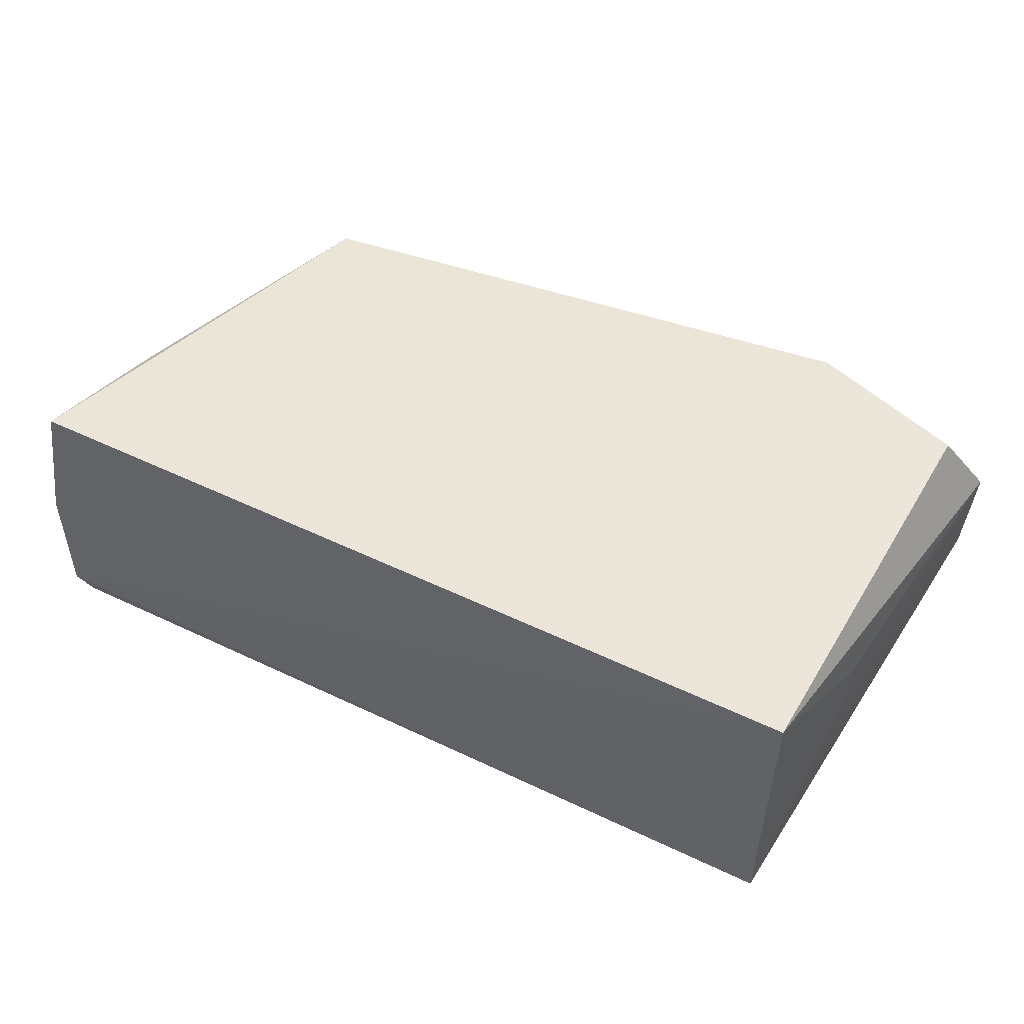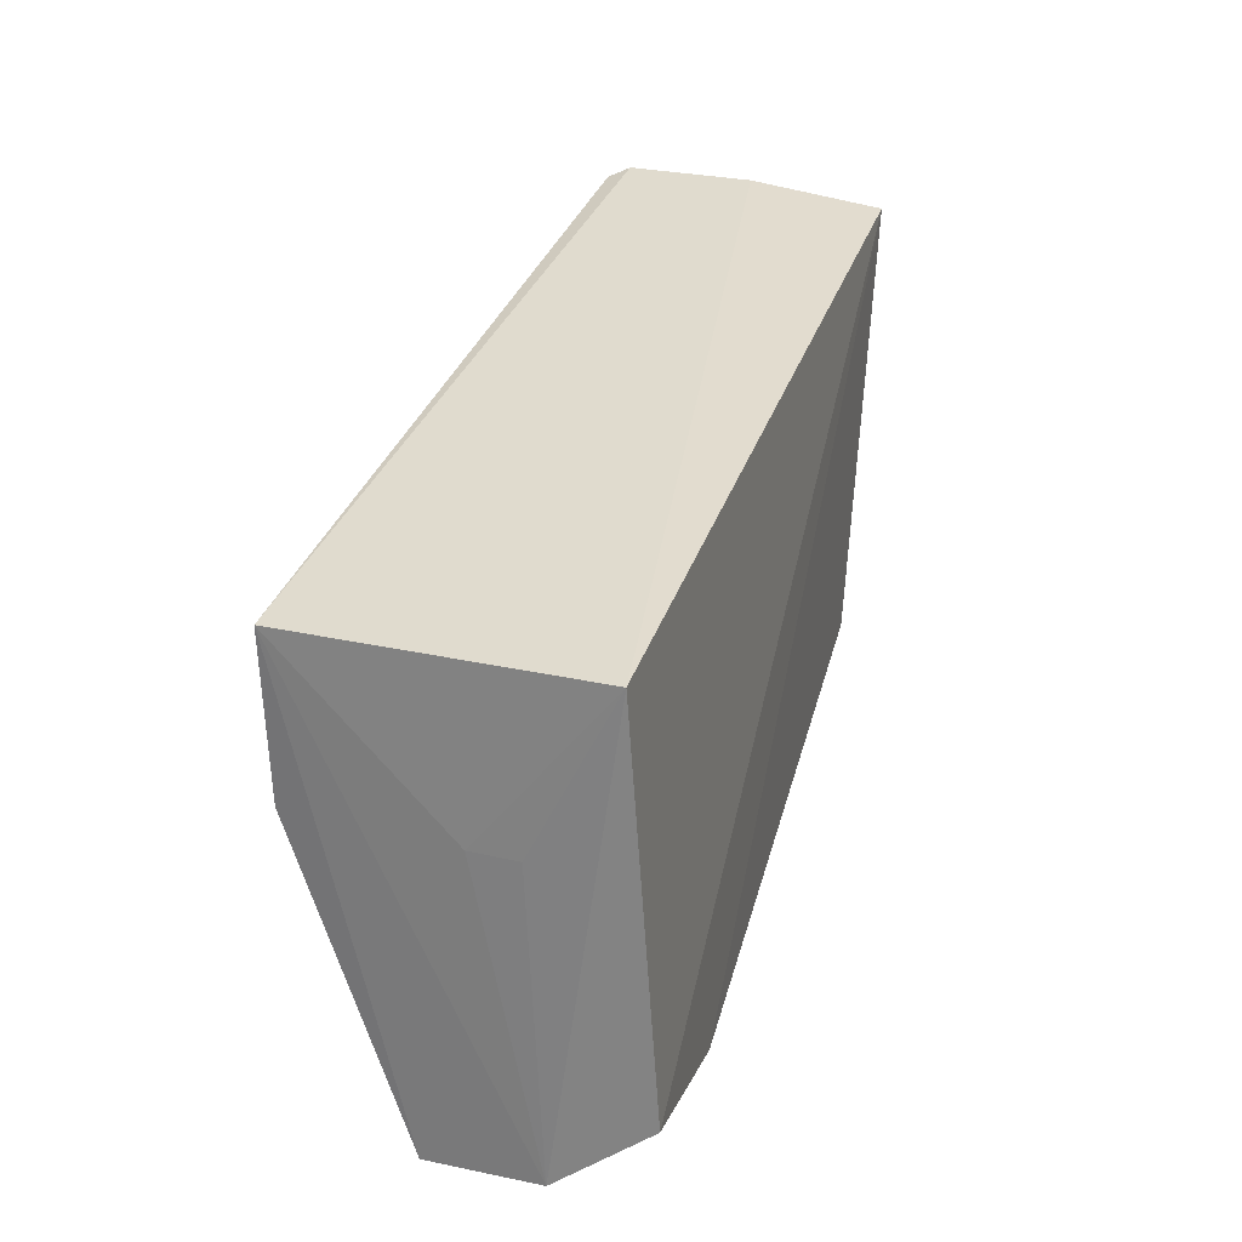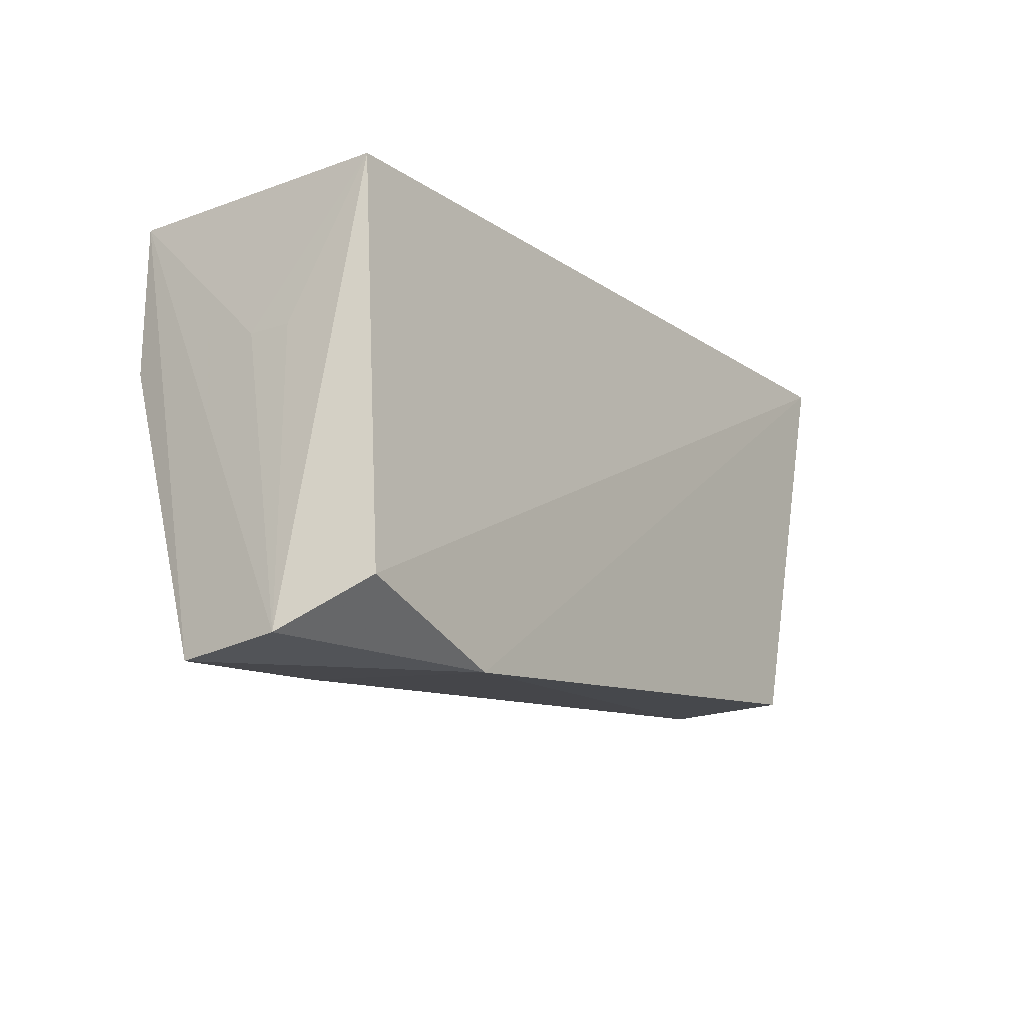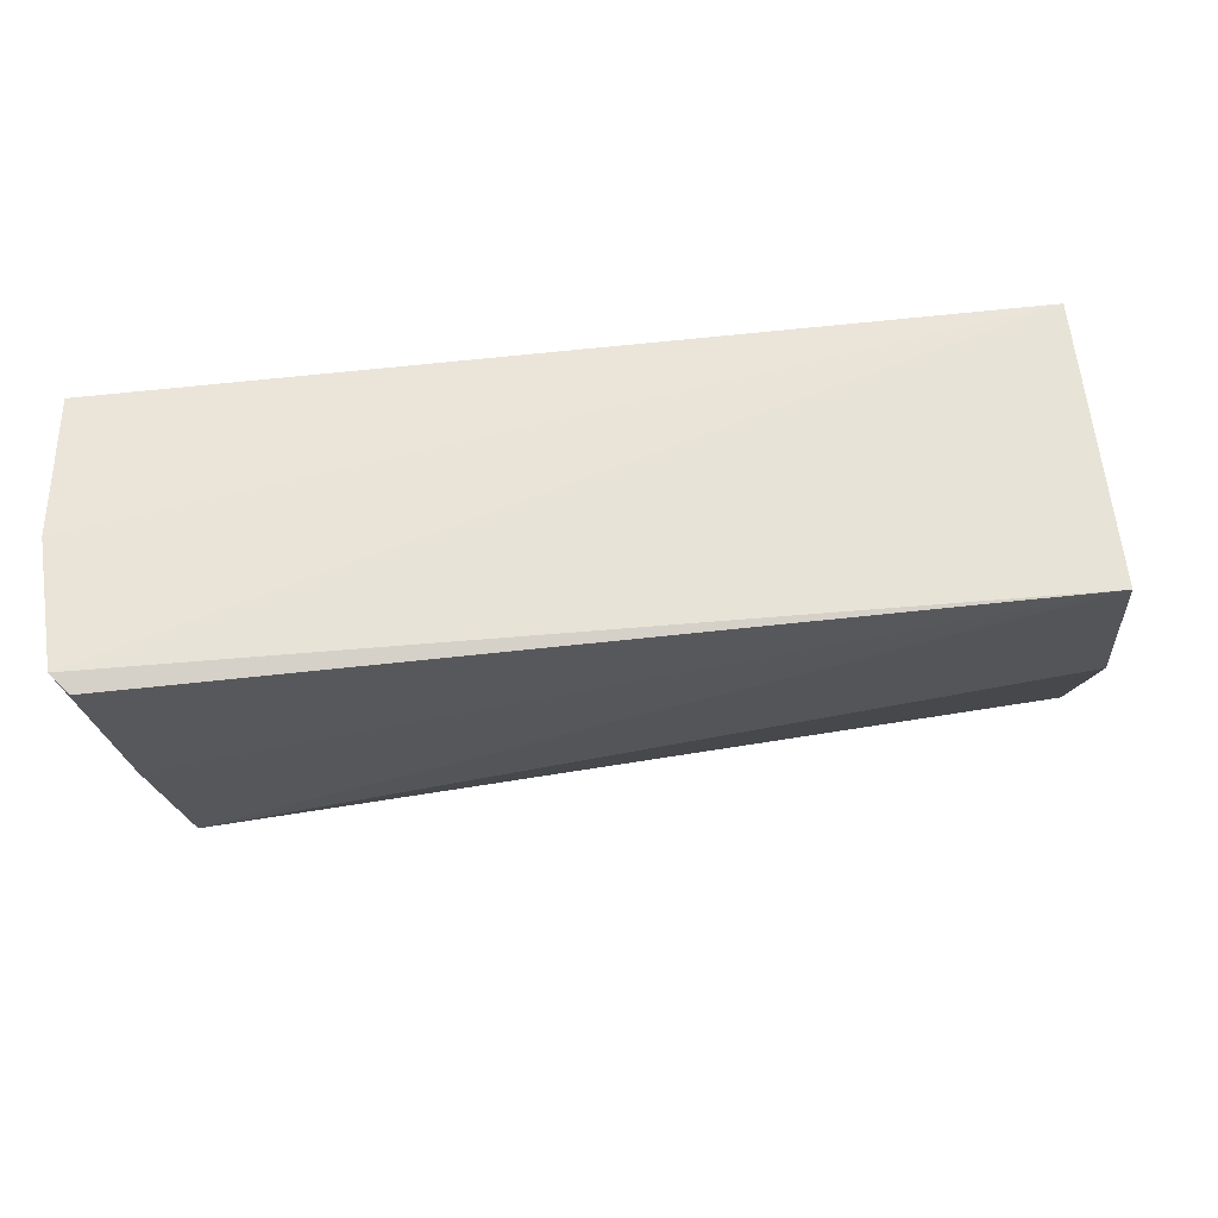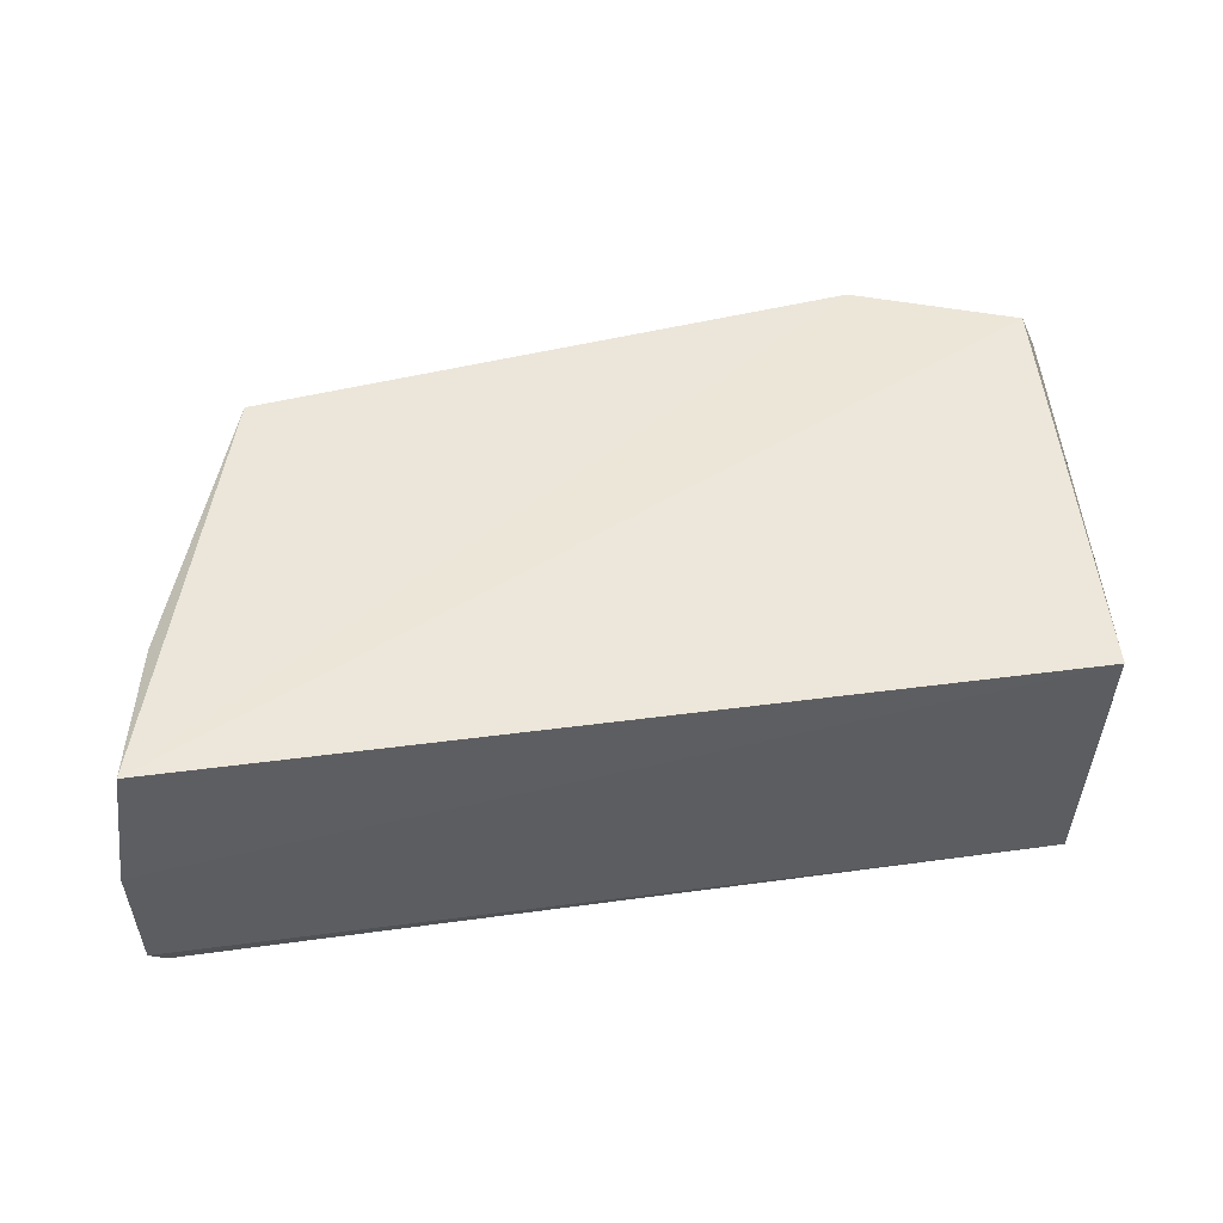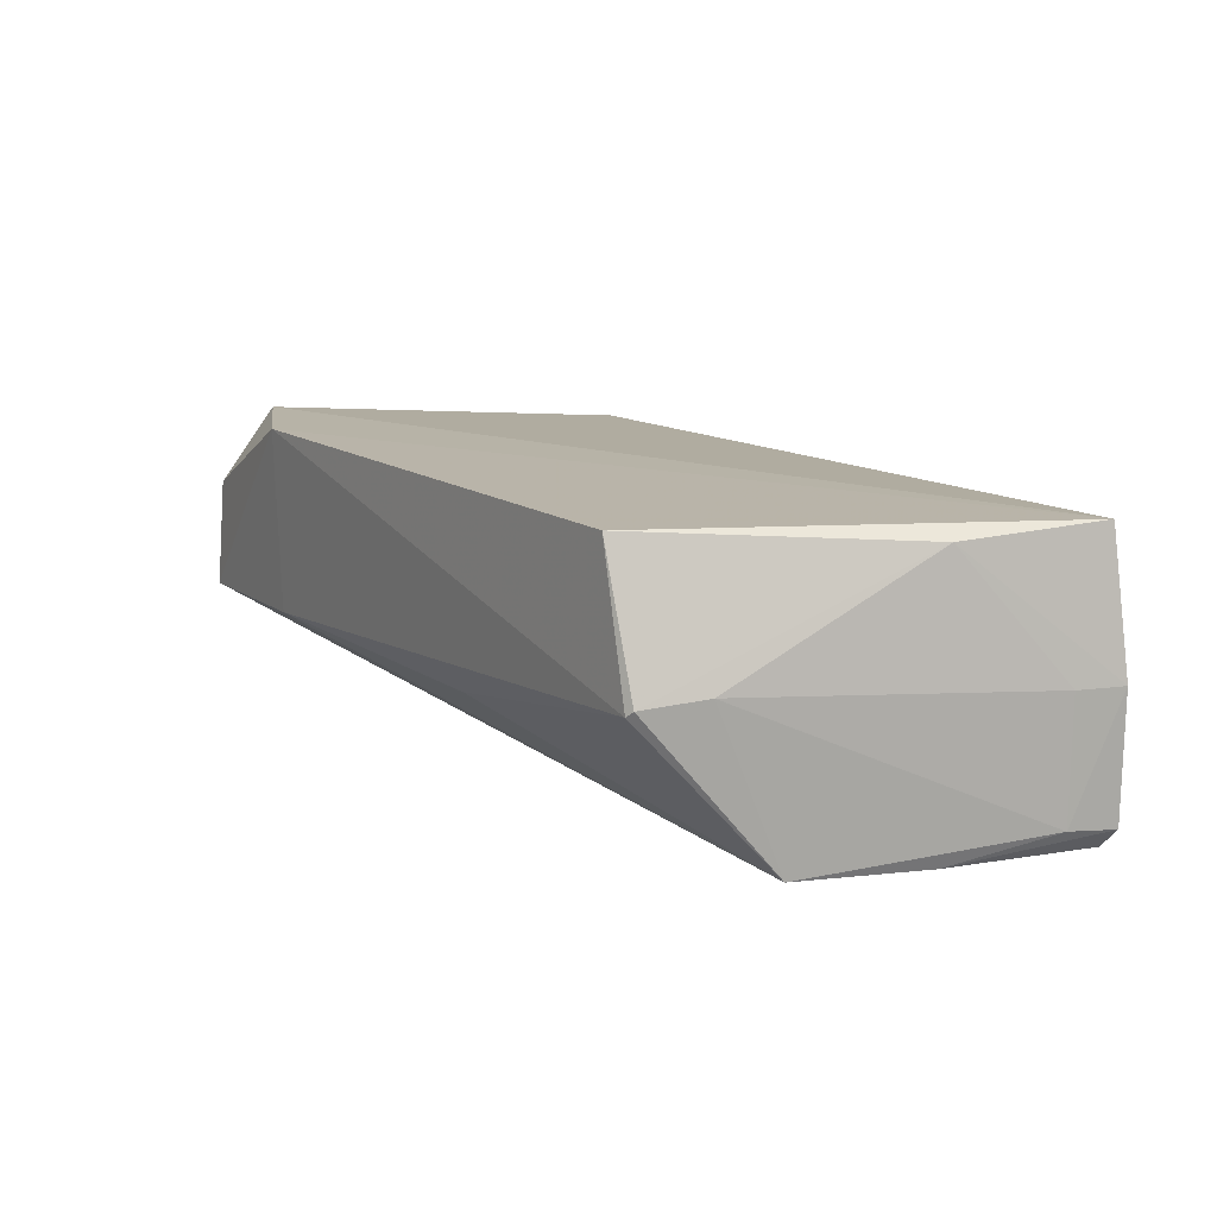
<metadata>
{"format":"obj","ext":"obj","renderer":"f3d","projection":"perspective","resolution":1024,"background":"white","views":[{"elev":47.6,"azim":-151.7,"up":"+Z"},{"elev":33.2,"azim":-73.7,"up":"+Y"},{"elev":-15.5,"azim":-55.3,"up":"+Y"},{"elev":61.6,"azim":172.5,"up":"+Y"},{"elev":50.0,"azim":171.4,"up":"+Z"},{"elev":12.4,"azim":61.5,"up":"+Z"}]}
</metadata>
<code>
v 0.04893 0.08317 0.02899
v 0.04643 0.06965 0.02797
v 0.04904 0.08317 0.002416
v -0.03154 0.08252 0.00121
v -0.03365 0.04476 0.0309
v 0.05053 0.08375 0.004202
v 0.0373 0.04438 0.0296
v -0.03216 0.08292 0.02783
v 0.0508 0.08372 0.01601
v -0.01851 0.03912 0.03082
v 0.04123 0.04492 0.01665
v -0.03704 0.04033 0.02314
v 0.043 0.05074 0.01734
v 0.04369 0.05678 0.002194
v 0.04062 0.04451 0.01609
v -0.03388 0.06814 0.0167
v 0.04986 0.07924 0.01599
v 0.0465 0.06923 0.002073
v 0.04974 0.07918 0.004505
v -0.03619 0.03928 0.01278
v -0.03394 0.06814 0.02092
v -0.03249 0.06773 0.001874
v 0.01199 0.04453 0.01151
v -0.01989 0.0402 0.01273
f 6 3 4
f 7 2 1
f 8 5 1
f 8 6 4
f 9 1 2
f 9 8 1
f 9 6 8
f 10 7 1
f 10 1 5
f 11 2 7
f 12 5 8
f 12 10 5
f 13 2 11
f 14 13 11
f 15 11 7
f 15 7 10
f 15 14 11
f 16 8 4
f 16 4 12
f 17 9 2
f 17 2 13
f 18 3 6
f 18 14 4
f 18 4 3
f 19 13 14
f 19 17 13
f 19 6 9
f 19 9 17
f 19 18 6
f 19 14 18
f 20 12 4
f 20 10 12
f 21 16 12
f 21 12 8
f 21 8 16
f 22 20 4
f 22 4 14
f 22 14 20
f 23 14 15
f 24 15 10
f 24 10 20
f 24 23 15
f 24 20 14
f 24 14 23

</code>
